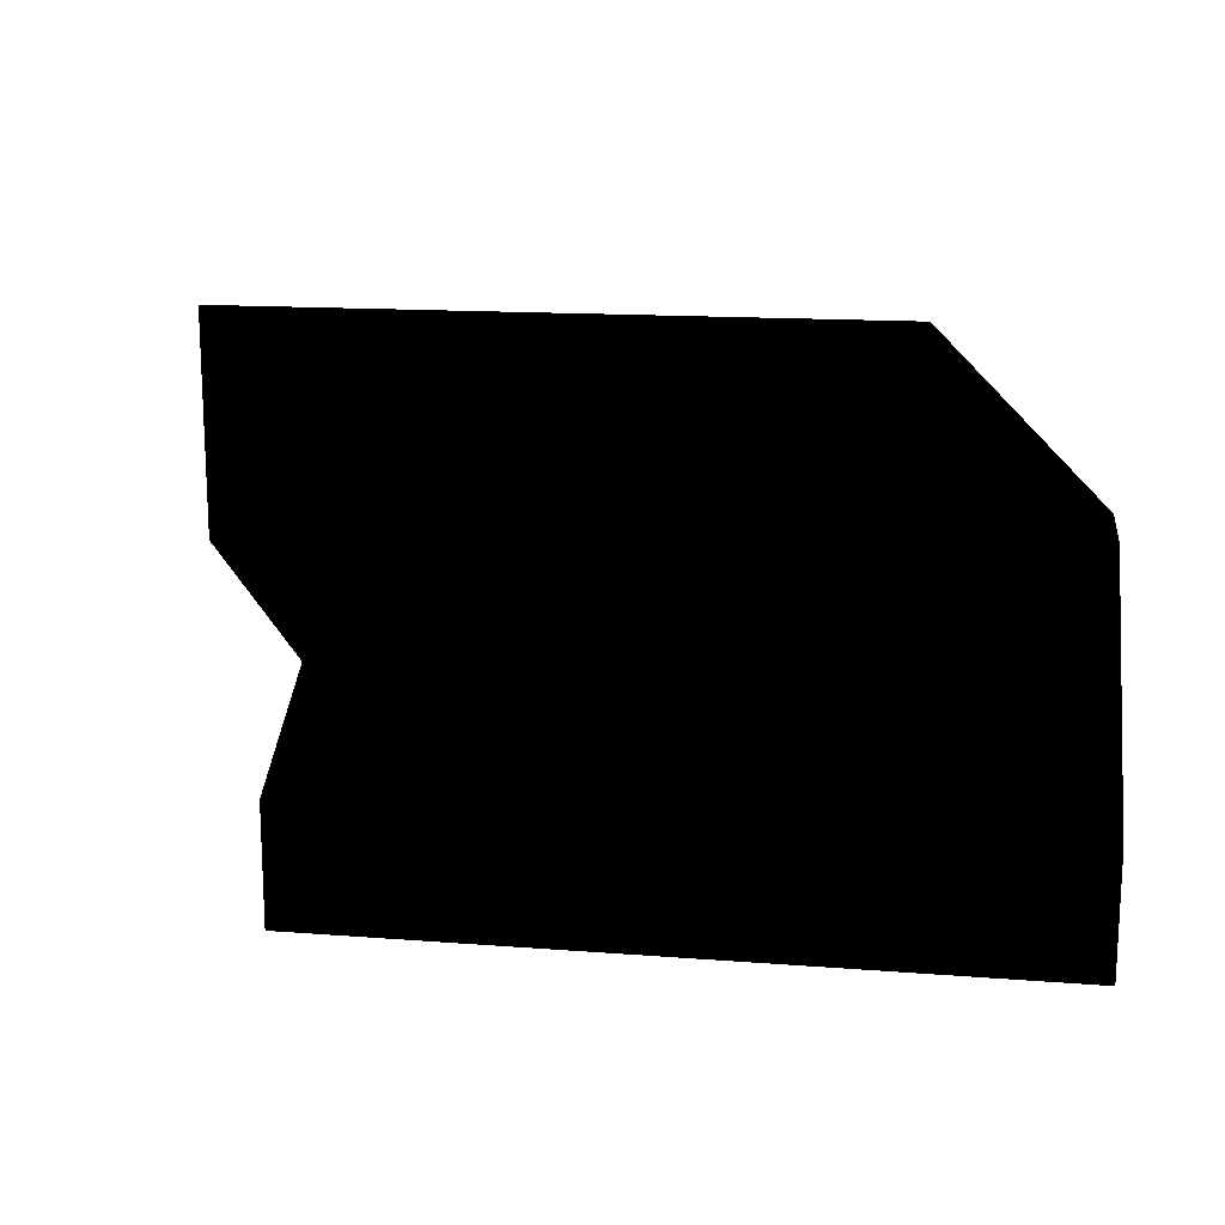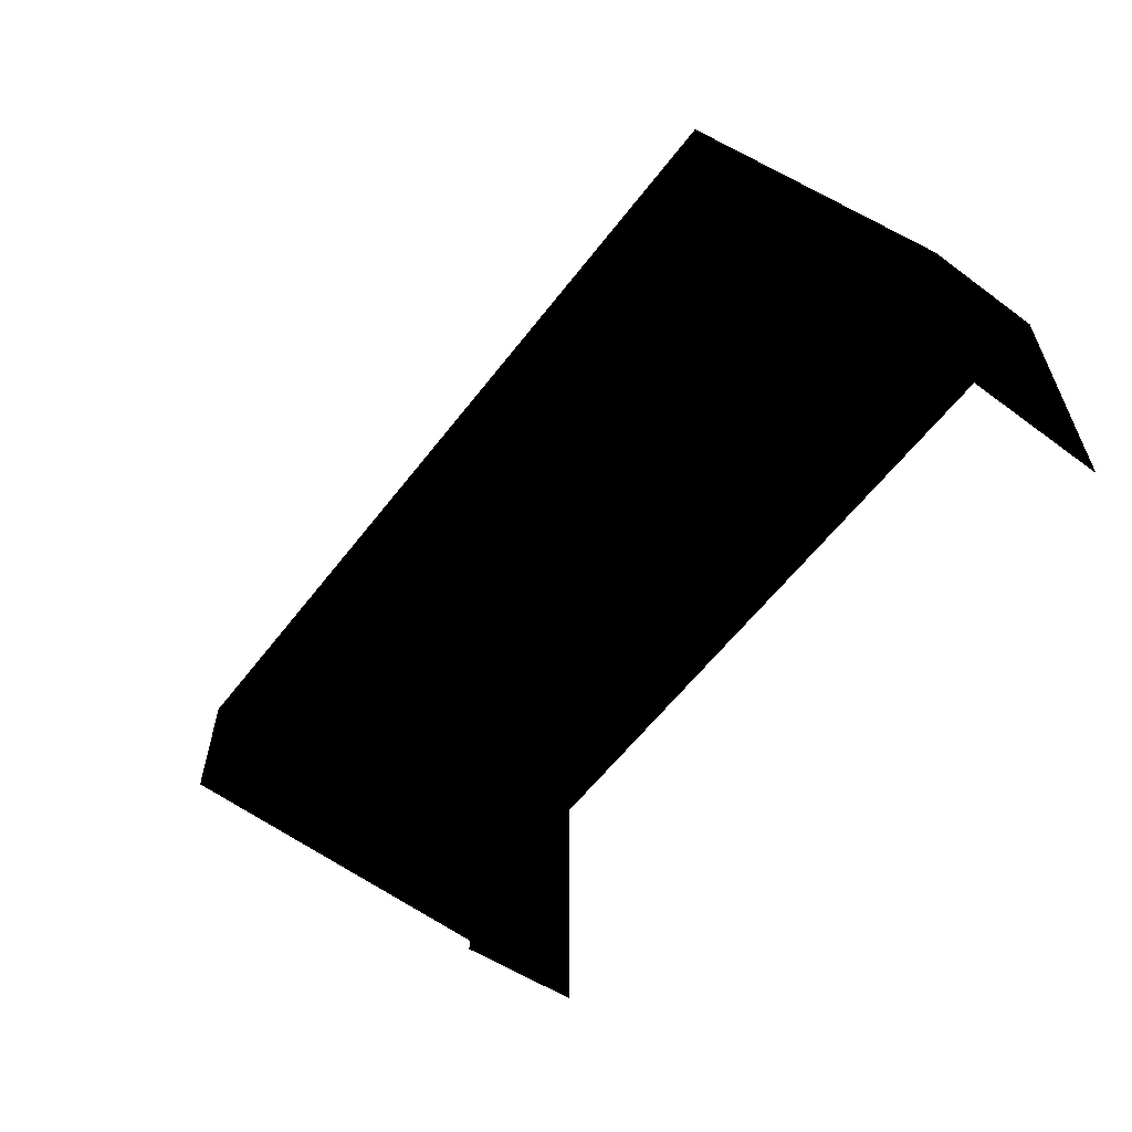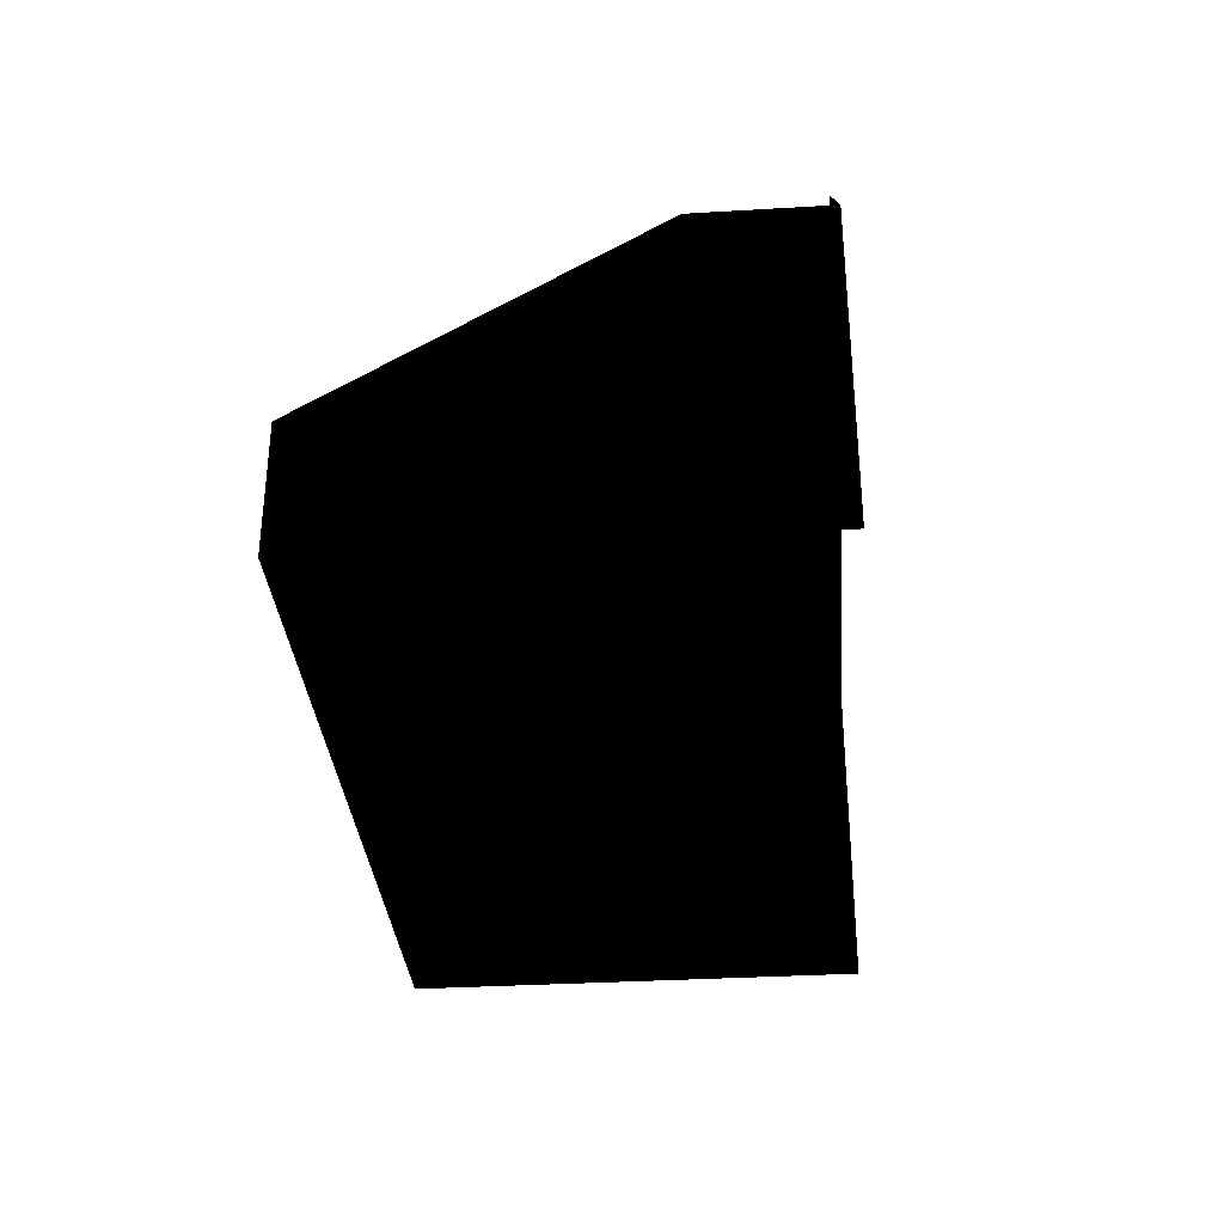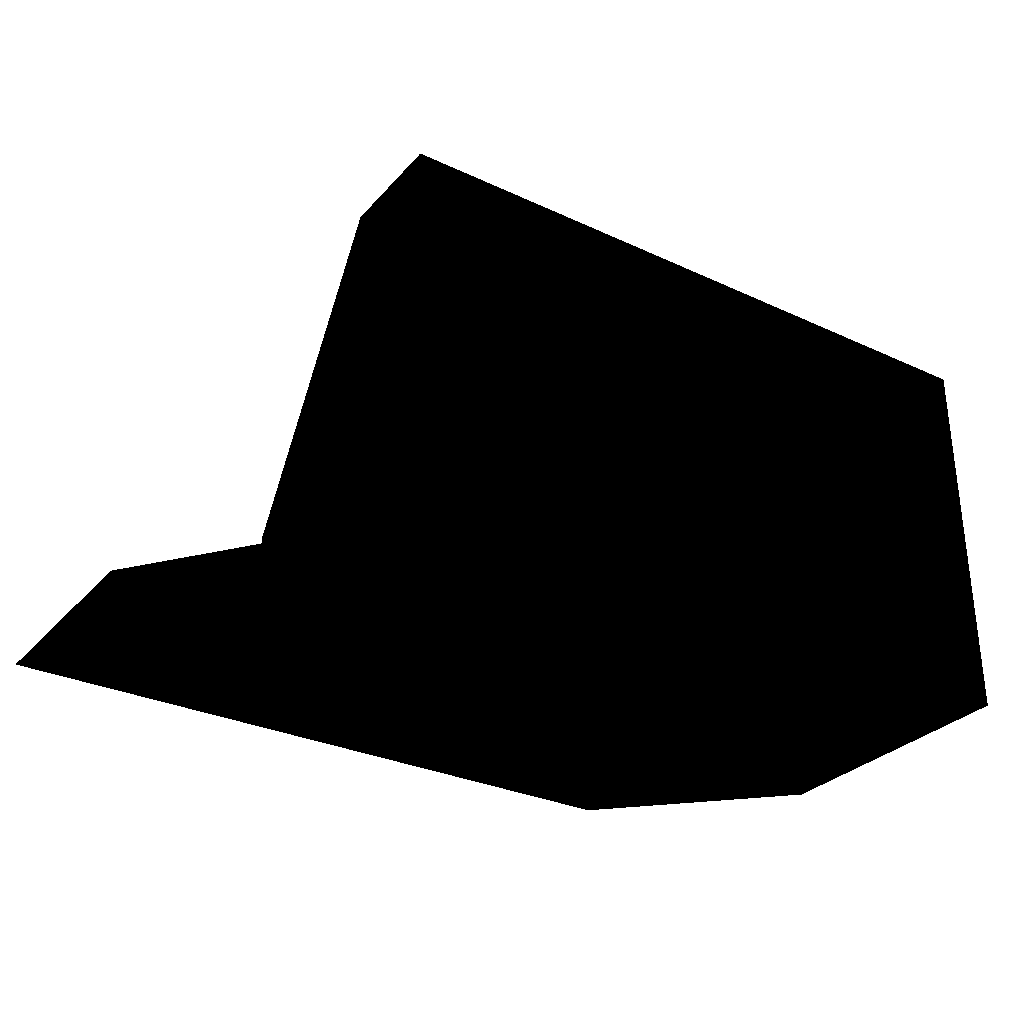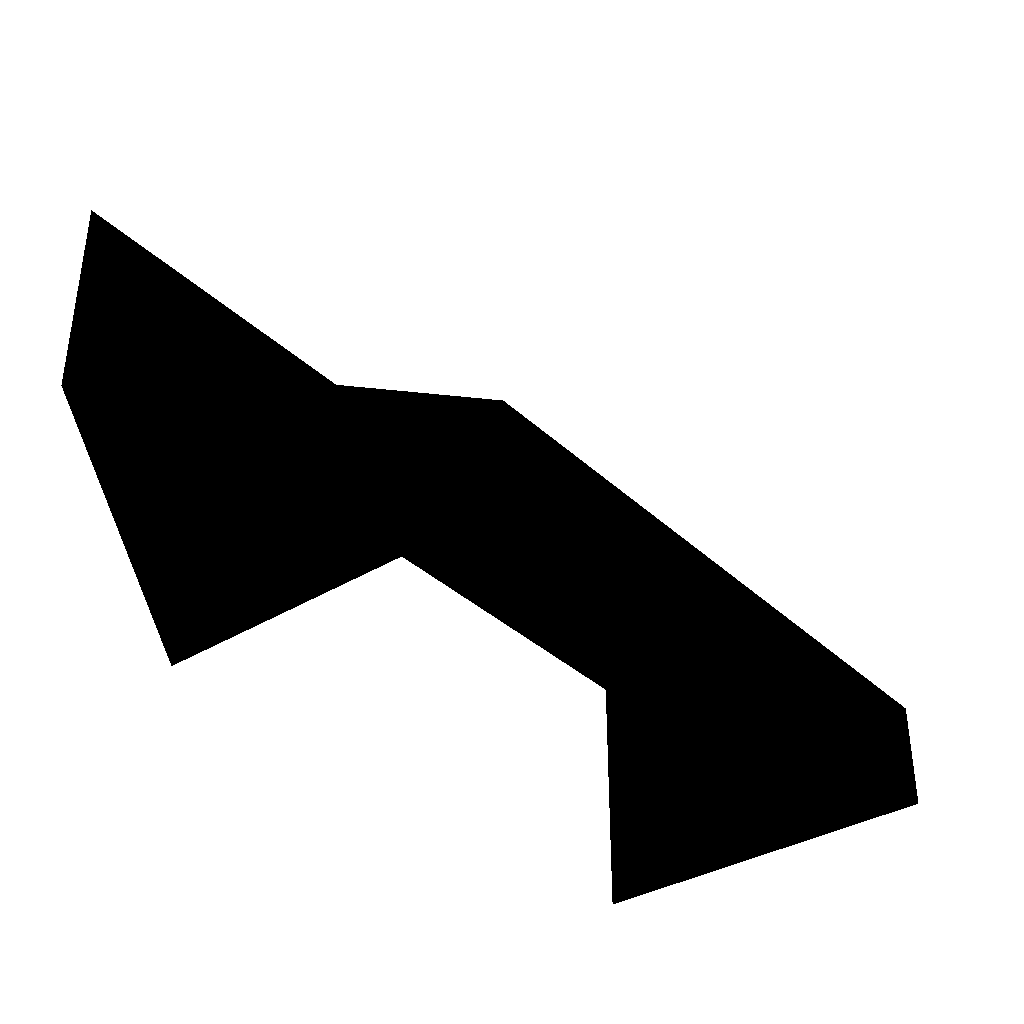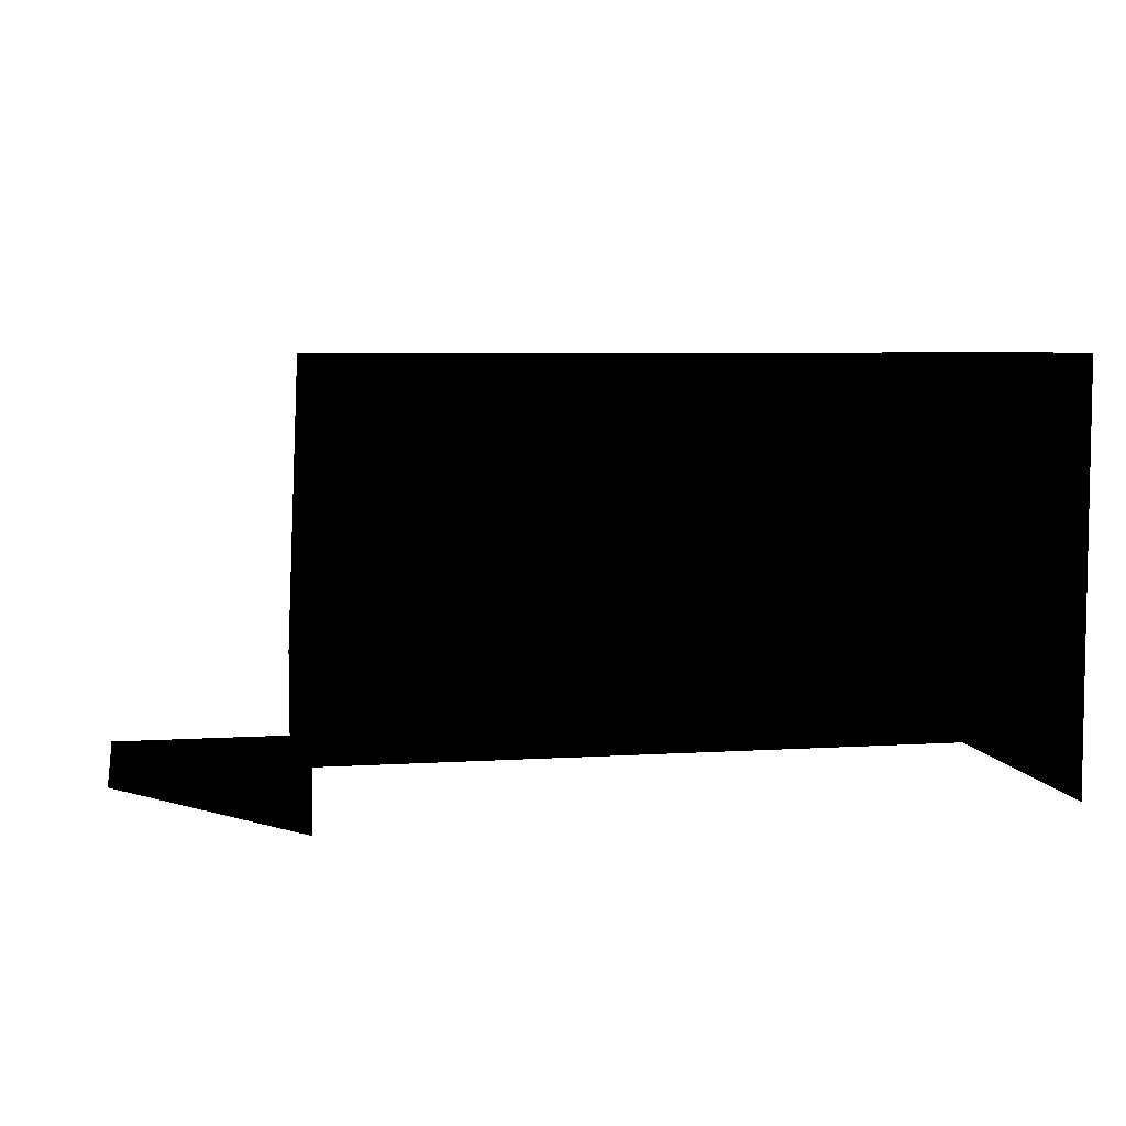
<metadata>
{"format":"obj","ext":"obj","renderer":"f3d","projection":"perspective","resolution":1024,"background":"white","views":[{"elev":15.3,"azim":-170.8,"up":"+Z"},{"elev":-59.5,"azim":-127.3,"up":"+Z"},{"elev":-33.5,"azim":-85.3,"up":"+Z"},{"elev":-30.4,"azim":146.3,"up":"+Y"},{"elev":-35.5,"azim":129.2,"up":"+Z"},{"elev":6.1,"azim":169.0,"up":"+Y"}]}
</metadata>
<code>
o polygon0
g polygon0
v -2.5 1.5 -2
v -2.5 1.5 0.5
v -2.5 4 -1
v -2.5 4 -2
v 3.5 1.5 0.5
v 3.5 1.5 -2
v 3.5 4 -2
v 3.5 4 -1
v -2.5 1.5 0.5
v 3.5 1.5 0.5
v 3.5 4 -1
v -2.5 4 -1
v -2.5 0.5 -2
v -2.5 0.5 0.5
v -2.5 1.5 0.5
v -2.5 1.5 -2
v 3.5 0.5 0.5
v 3.5 0.5 -2
v 3.5 1.5 -2
v 3.5 1.5 0.5
v -2.5 4 -1
v 3.5 4 -1
v 3.5 4 -2
v -2.5 4 -2
v -2.5 0.5 0.5
v 3.5 0.5 0.5
v 3.5 1.5 0.5
v -2.5 1.5 0.5
f 1 2 3
f 3 4 1
f 5 6 7
f 7 8 5
f 9 10 11
f 11 12 9
f 13 14 15
f 15 16 13
f 17 18 19
f 19 20 17
f 21 22 23
f 23 24 21
f 25 26 27
f 27 28 25
o polygon1
g polygon1
v 3.5 0.5 -2
v 3.5 0.5 0.5
v 5 0.5 2
v 5 0.5 0
v 3.5 0.5 0.5
v -2.5 0.5 0.5
v -1 0.5 2
v 5 0.5 2
f 29 30 31
f 31 32 29
f 33 34 35
f 35 36 33

</code>
